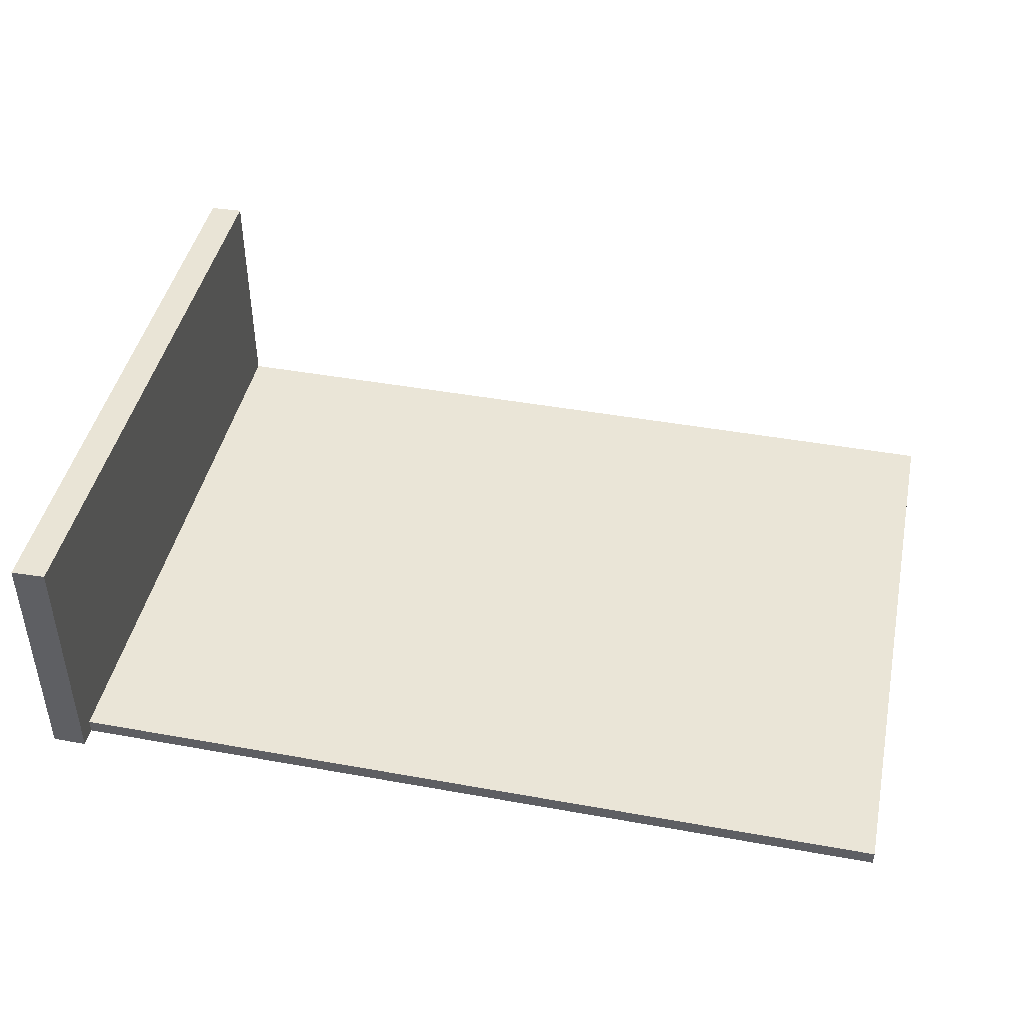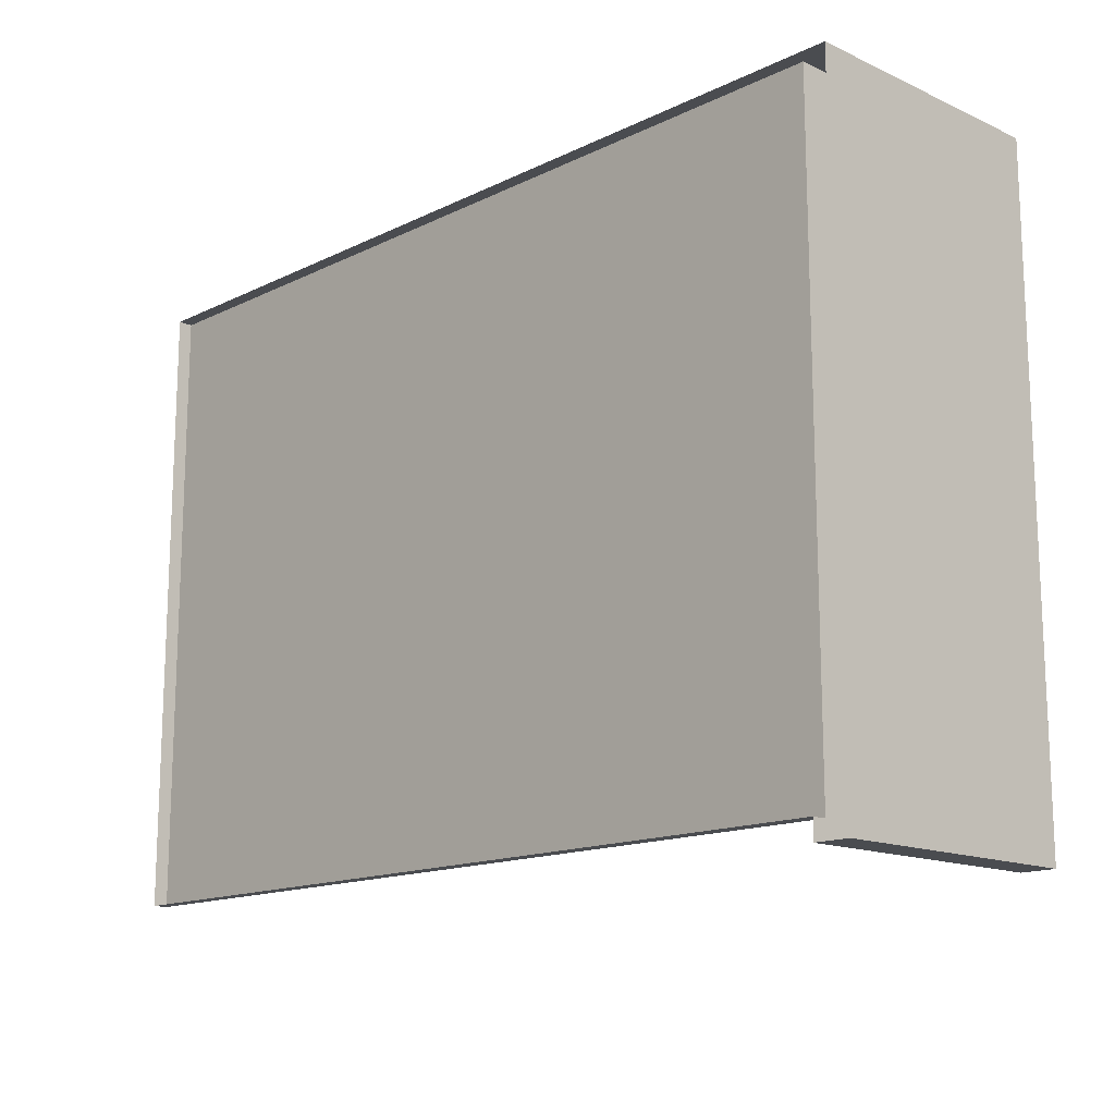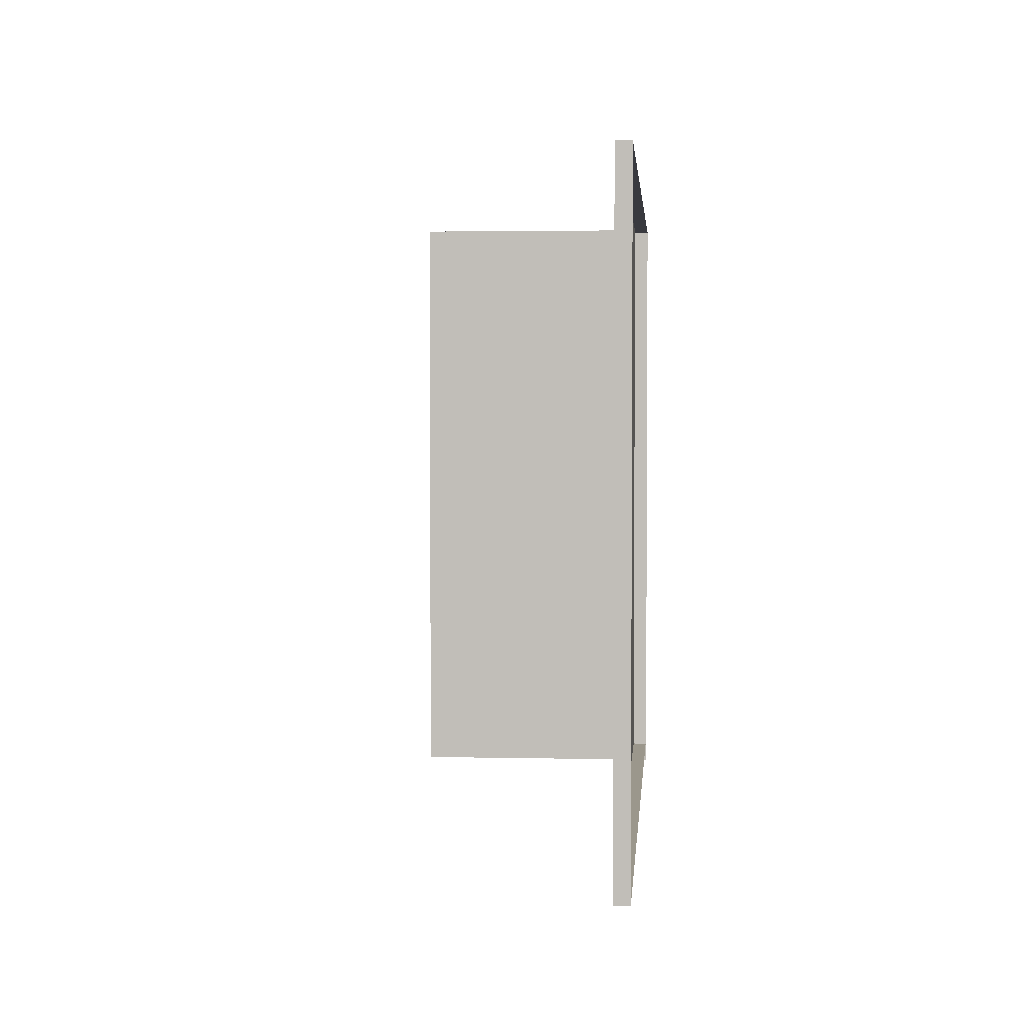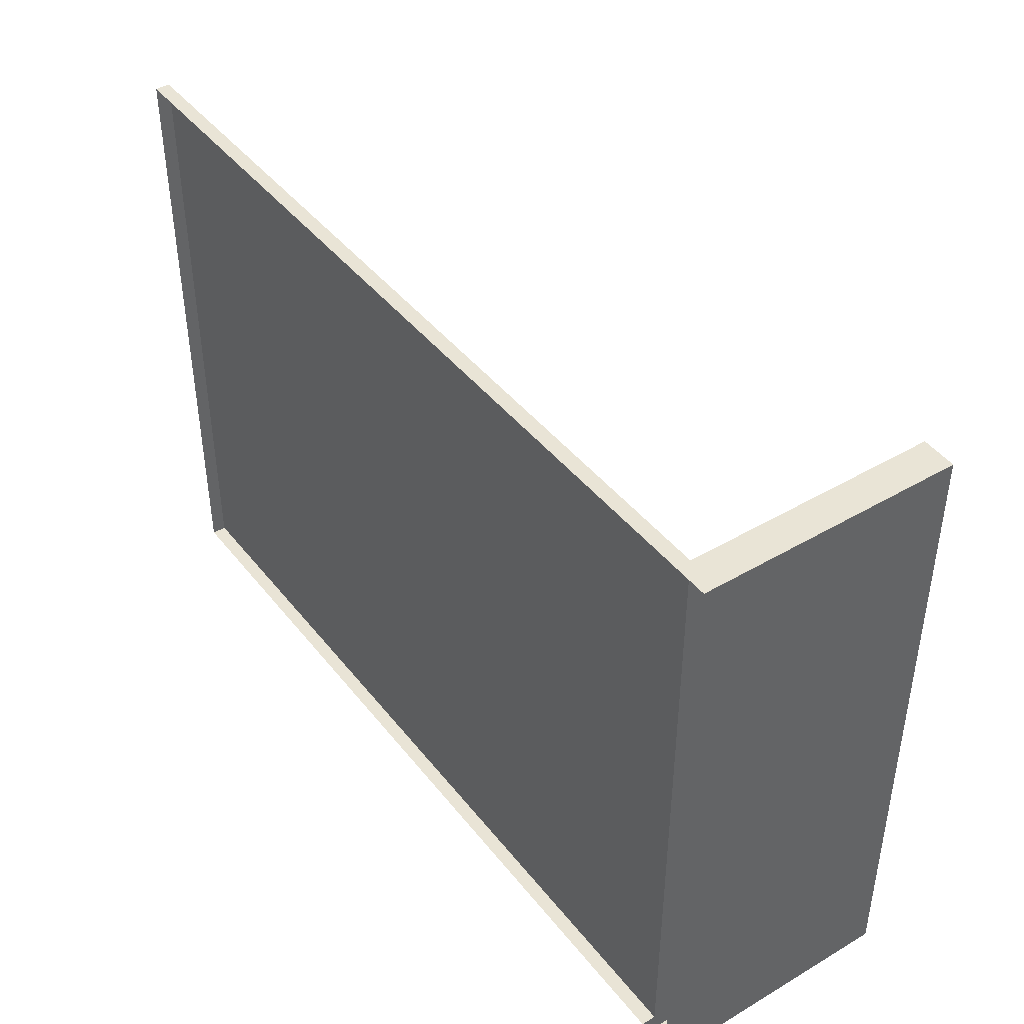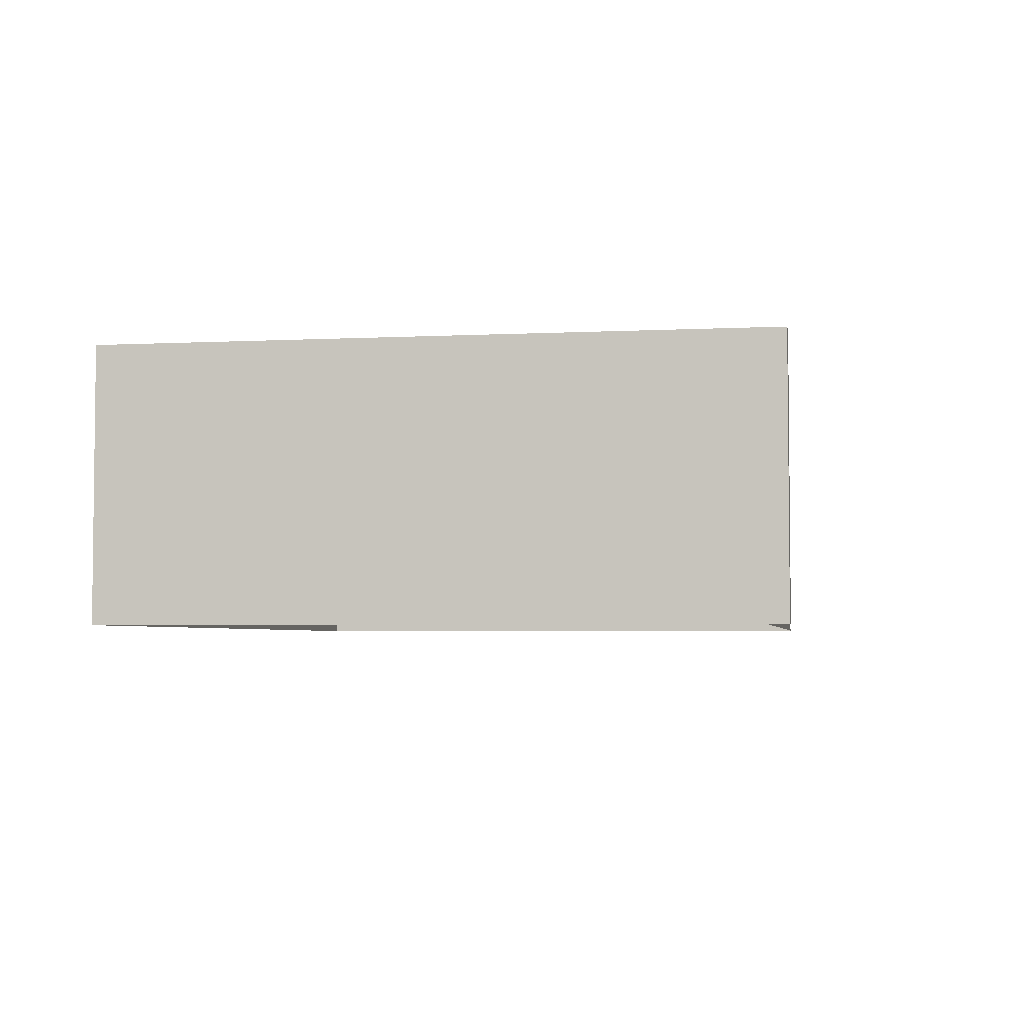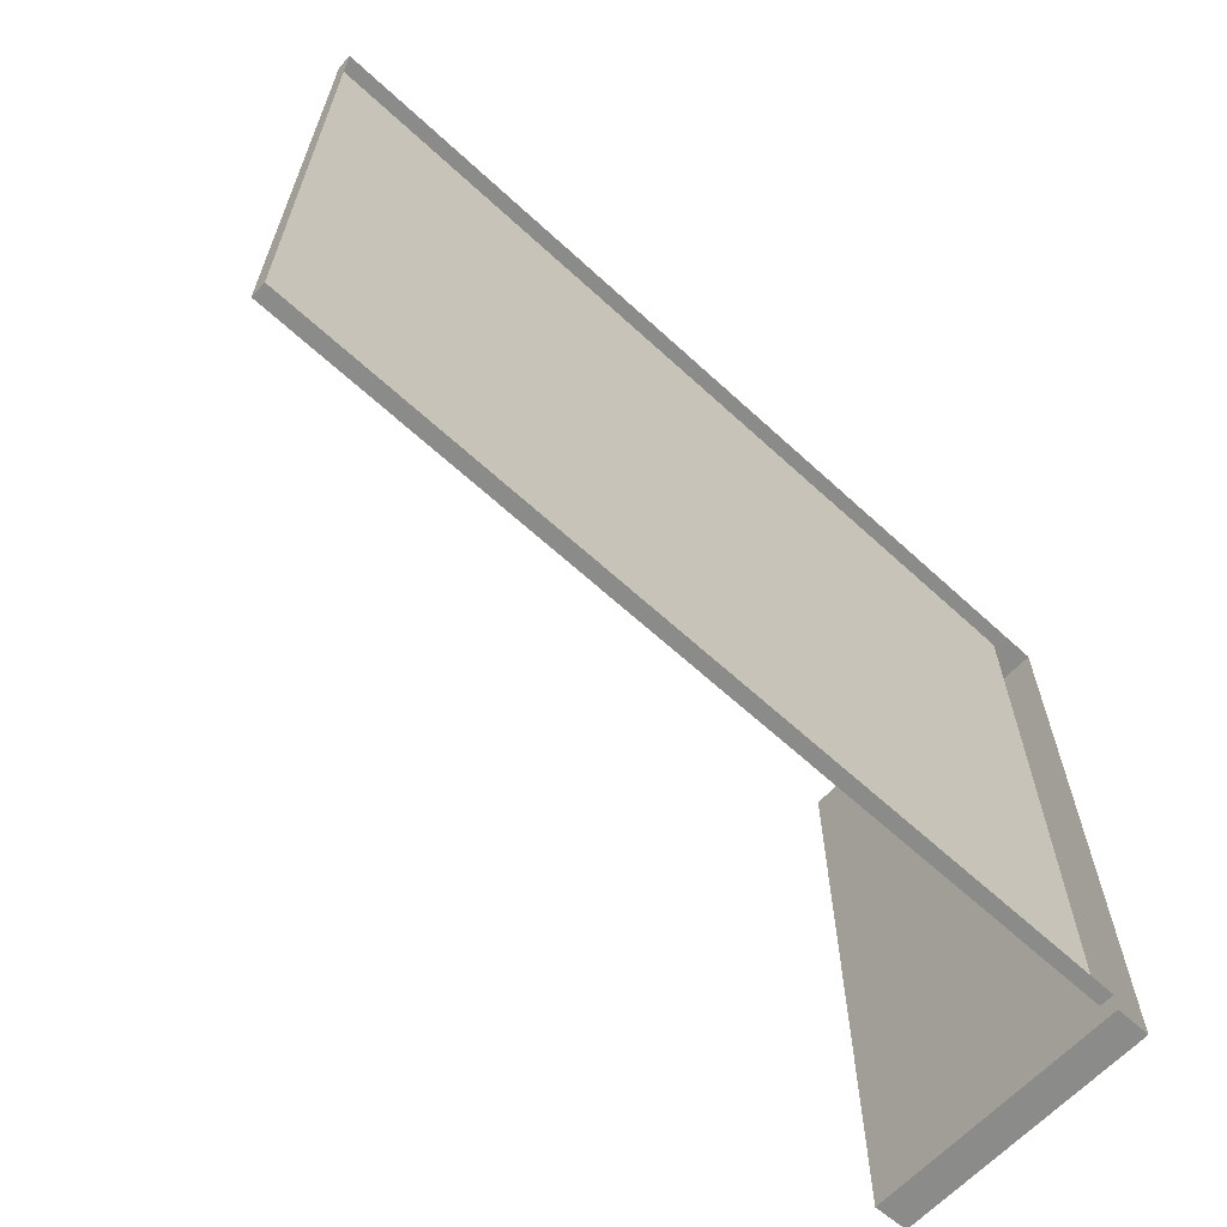
<metadata>
{"format":"obj","ext":"obj","renderer":"f3d","projection":"perspective","resolution":1024,"background":"white","views":[{"elev":44.1,"azim":-168.1,"up":"+Y"},{"elev":-14.7,"azim":46.0,"up":"+Z"},{"elev":2.7,"azim":-85.6,"up":"+Z"},{"elev":42.7,"azim":55.0,"up":"+Z"},{"elev":-3.9,"azim":99.5,"up":"+Y"},{"elev":-63.7,"azim":-42.9,"up":"+Z"}]}
</metadata>
<code>
o MURO_Cube.003
v 4.82 -1.545 -3.765
v 5.231 1.532 -3.765
v 5.231 -1.545 -3.765
v 4.82 1.545 -3.765
v 5.231 1.532 3.765
v 5.231 -1.545 3.765
v -5.231 -1.374 3.765
v 4.82 -1.374 -3.535
v -5.231 -1.374 -3.535
v 4.82 -1.545 -3.535
v -5.231 -1.545 -3.535
v -5.231 -1.545 3.765
v 4.82 -1.374 3.765
v 4.82 -1.545 3.765
v 4.82 1.545 3.765
f 1 2 3
f 4 5 2
f 3 5 6
f 7 8 9
f 9 10 11
f 7 11 12
f 13 14 6
f 1 10 8
f 1 4 2
f 4 15 5
f 3 2 5
f 7 13 8
f 9 8 10
f 7 9 11
f 6 5 13
f 5 15 13
f 13 7 12
f 13 12 14
f 13 15 8
f 15 4 8
f 4 1 8

</code>
